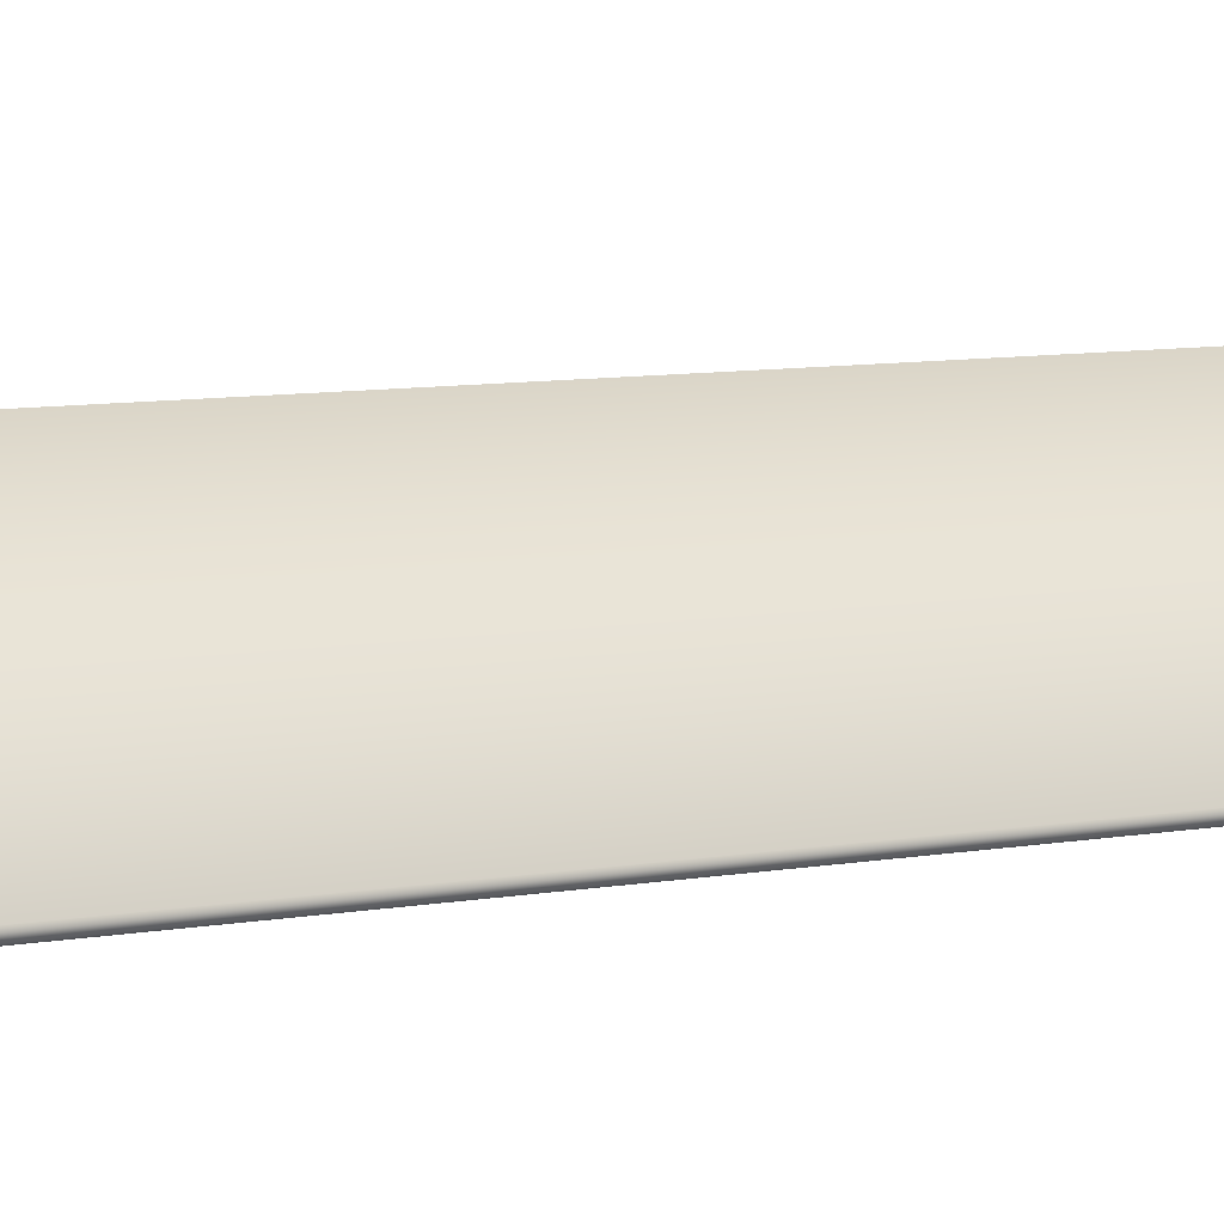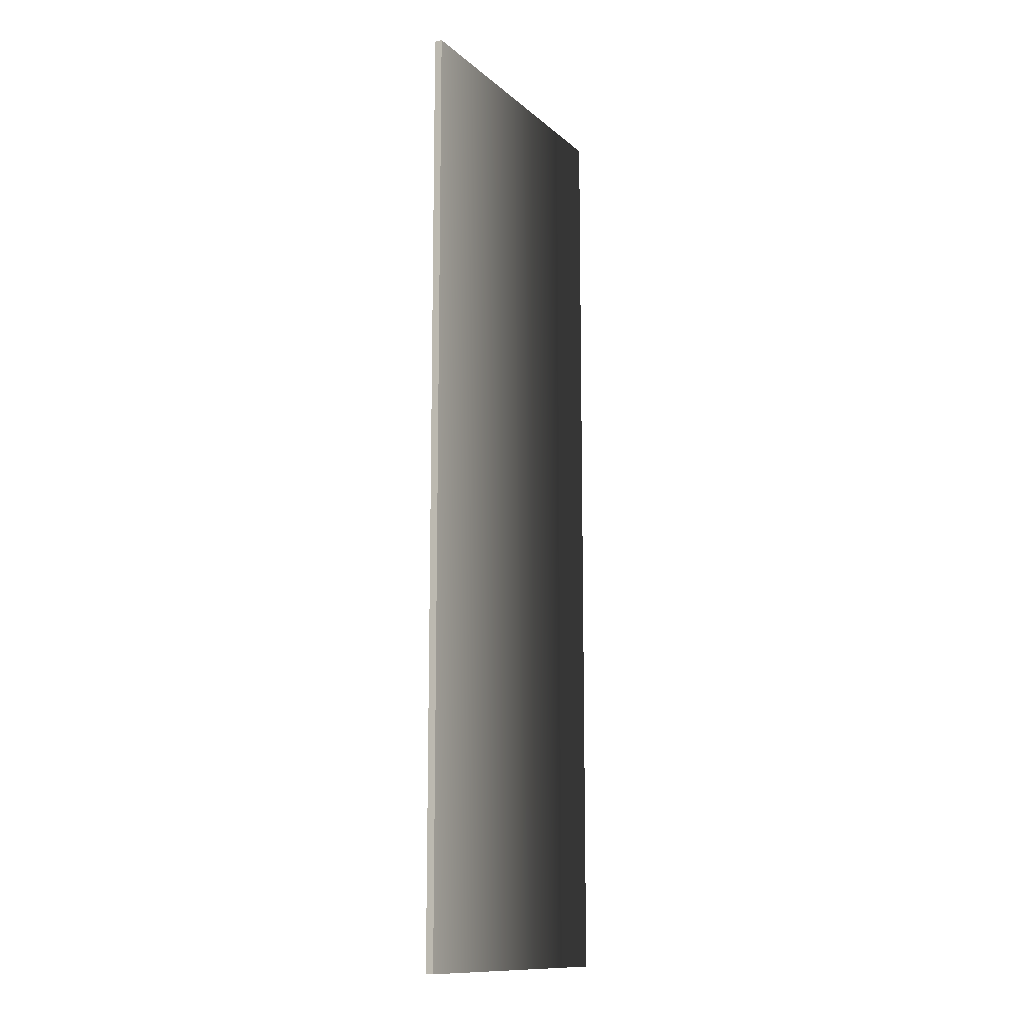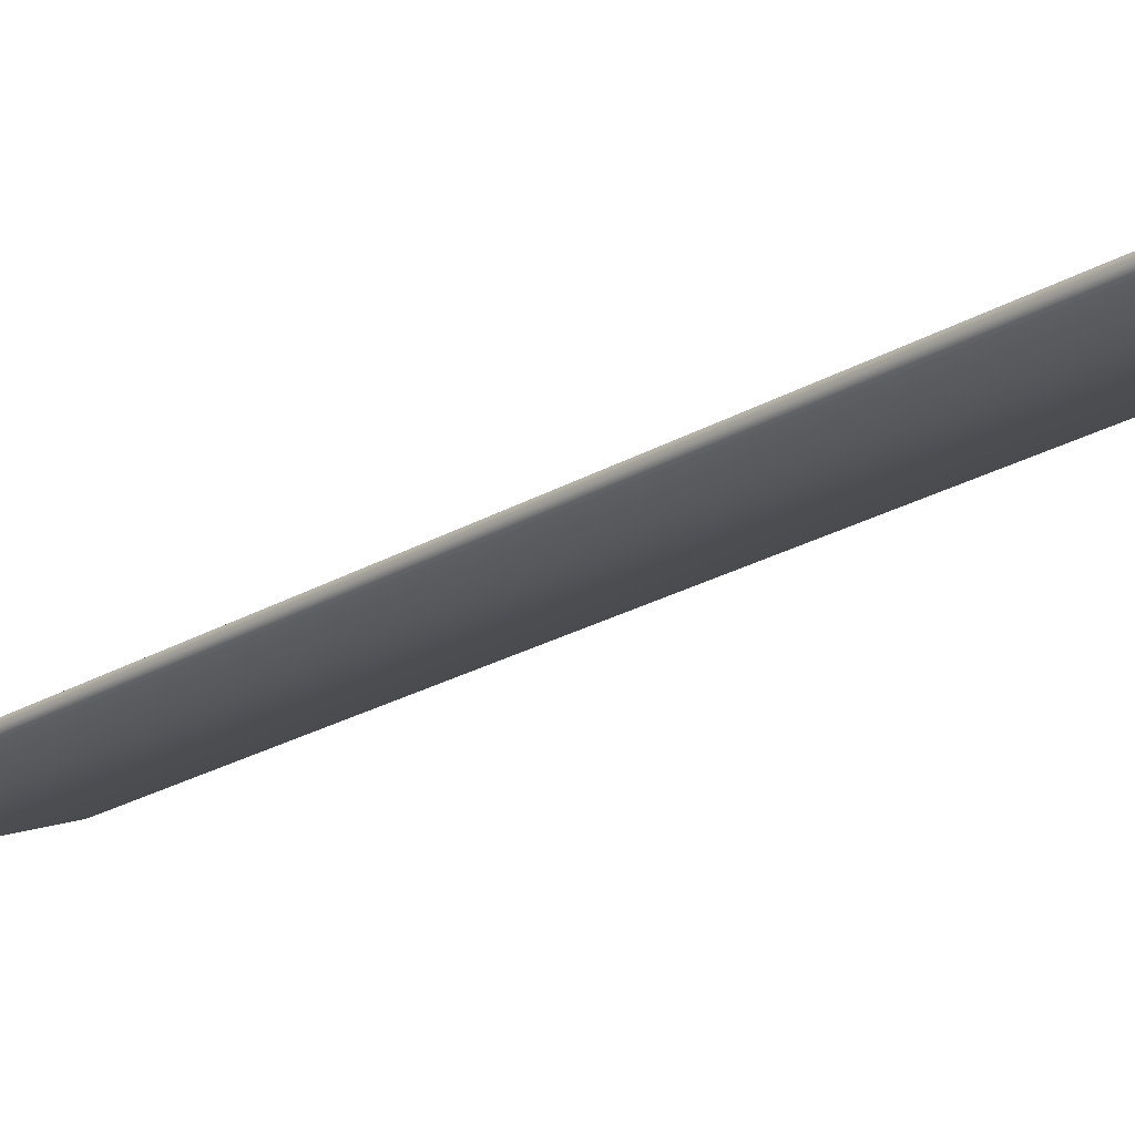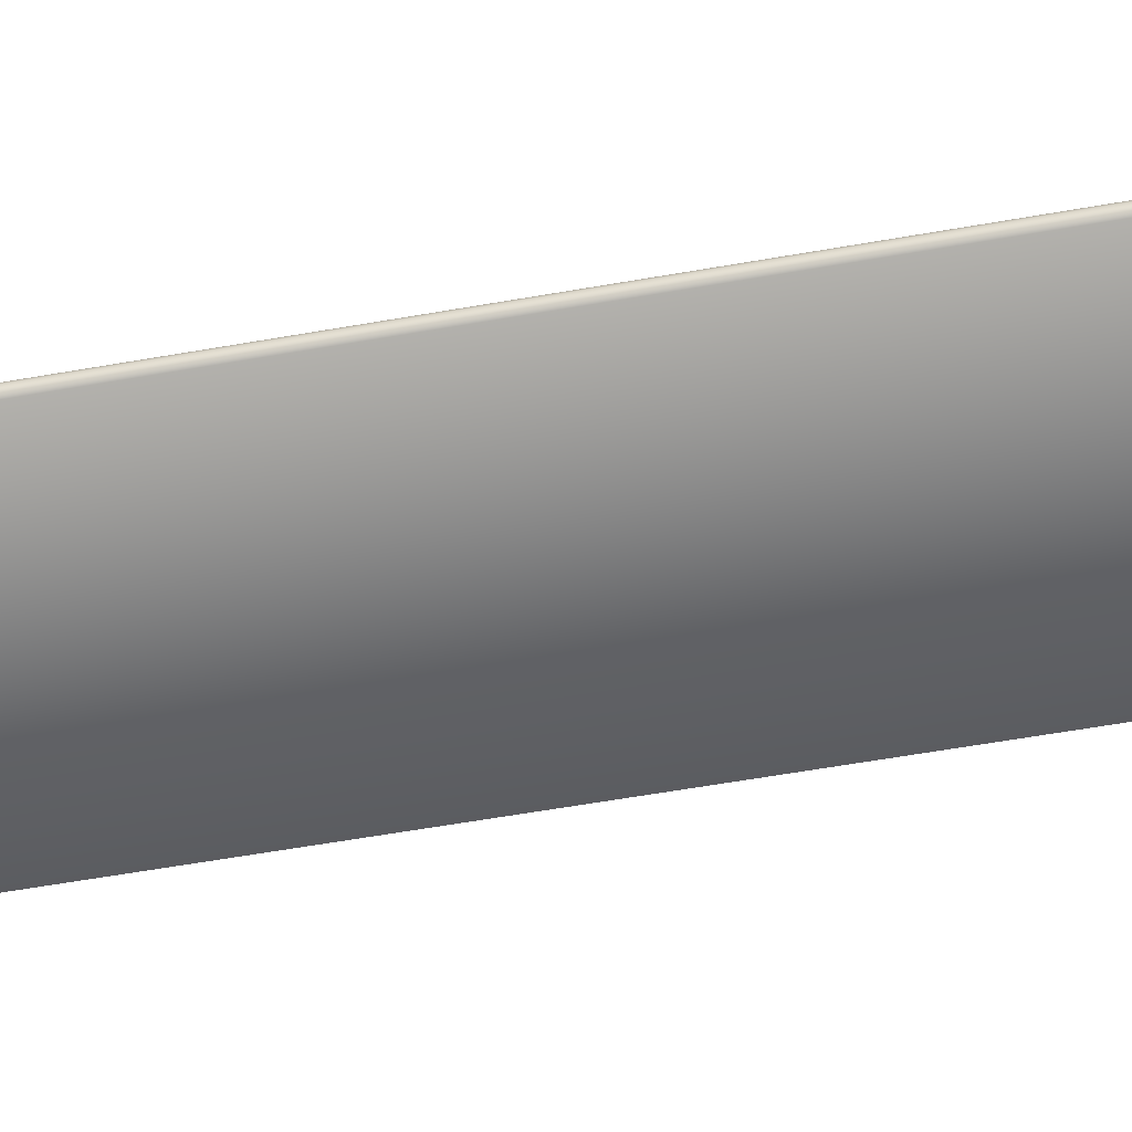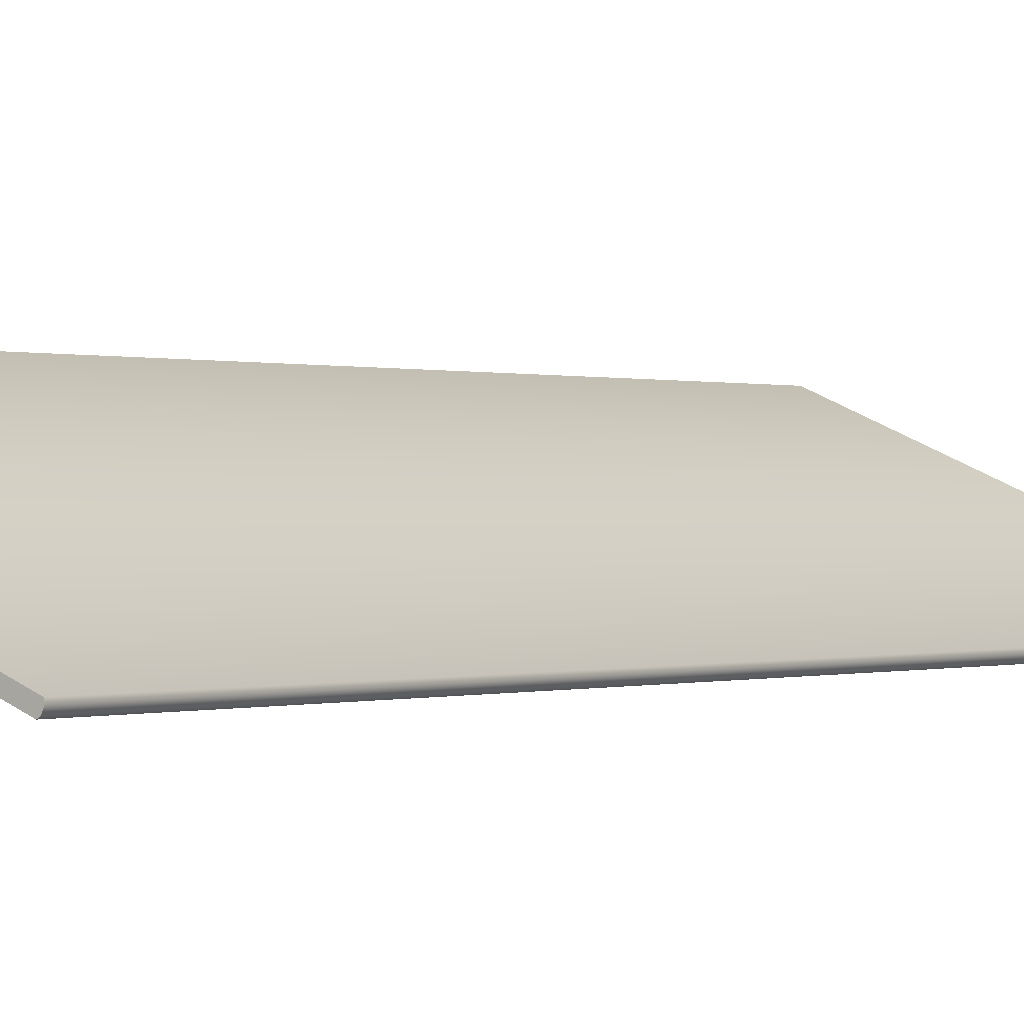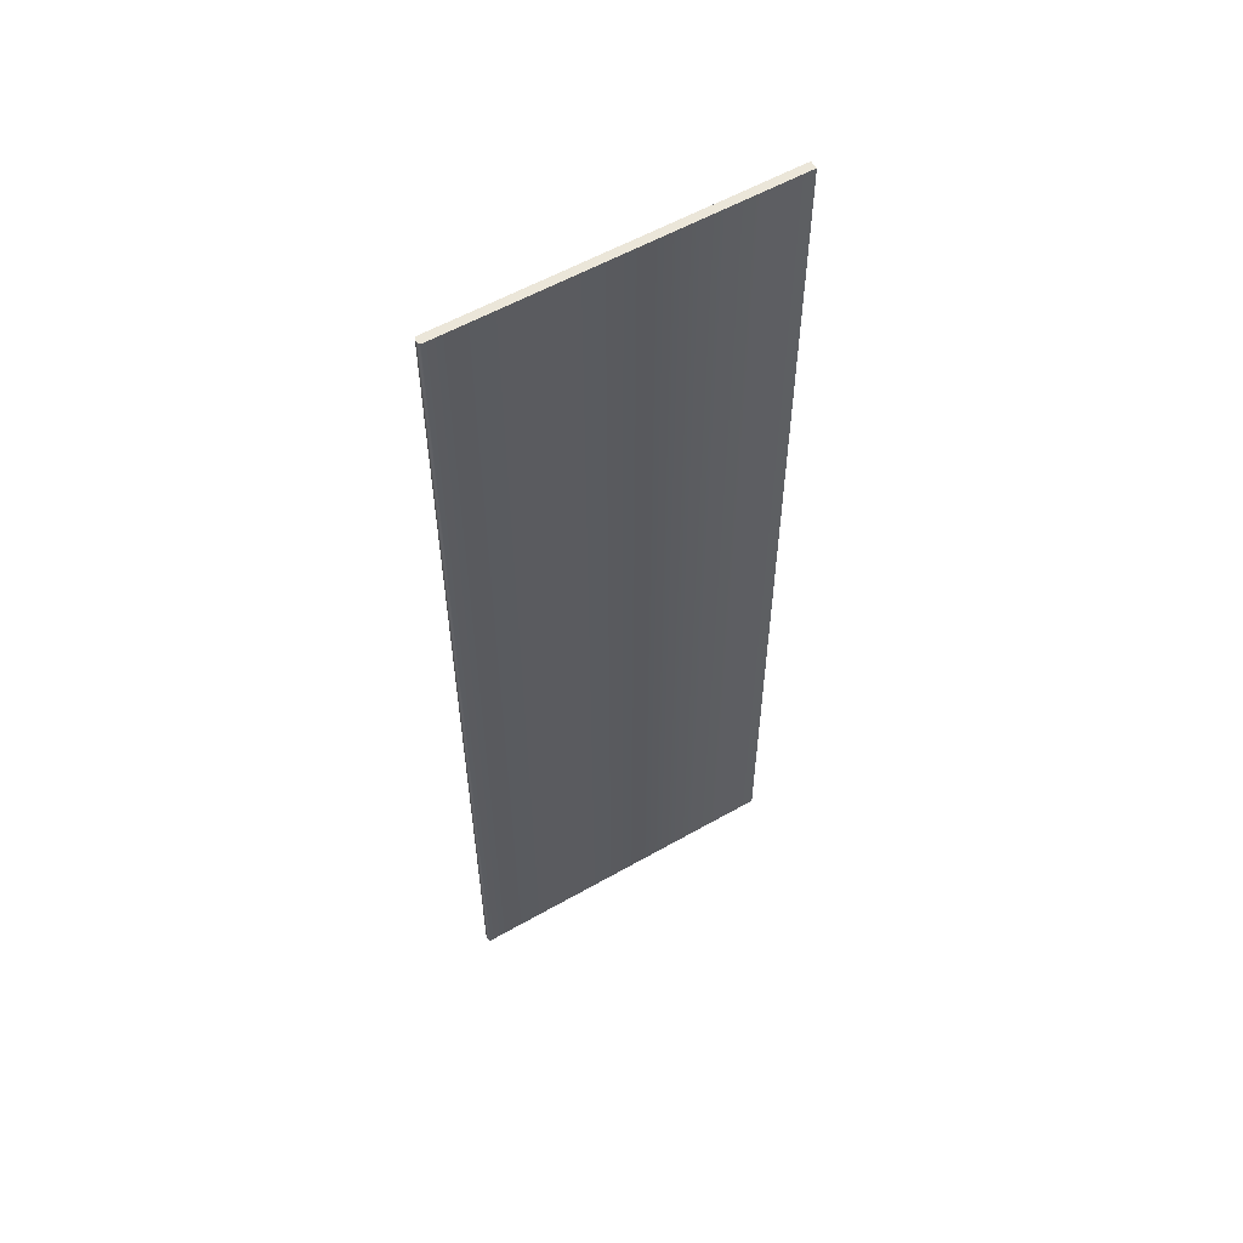
<metadata>
{"format":"obj","ext":"obj","renderer":"f3d","projection":"perspective","resolution":1024,"background":"white","views":[{"elev":8.3,"azim":-116.8,"up":"+Z"},{"elev":-12.6,"azim":95.7,"up":"+Y"},{"elev":-22.7,"azim":-44.3,"up":"+Z"},{"elev":-58.1,"azim":-79.6,"up":"+Z"},{"elev":0.0,"azim":-145.0,"up":"+Z"},{"elev":56.8,"azim":-53.7,"up":"+Y"}]}
</metadata>
<code>
o Box_29_FlapOuter_1
v 0.1898 0.145 0.1339
v 0.1898 -0.1468 0.1339
v 0.1888 0.145 0.1361
v 0.1888 -0.1468 0.1361
v 0.0974 0.145 0.09685
v 0.09757 0.145 0.09758
v 0.0974 -0.1468 0.09685
v 0.09757 -0.1468 0.09758
v 0.09788 0.145 0.09573
v 0.09851 0.145 0.09534
v 0.09788 -0.1468 0.09573
v 0.09851 -0.1468 0.09534
f 1 2 4 3
f 5 6 8 7
f 6 5 9 10
f 7 8 12 11
f 10 9 11 12
f 5 7 11 9
f 10 12 2 1
f 3 4 8 6
f 8 4 2 12
f 3 6 10 1

</code>
